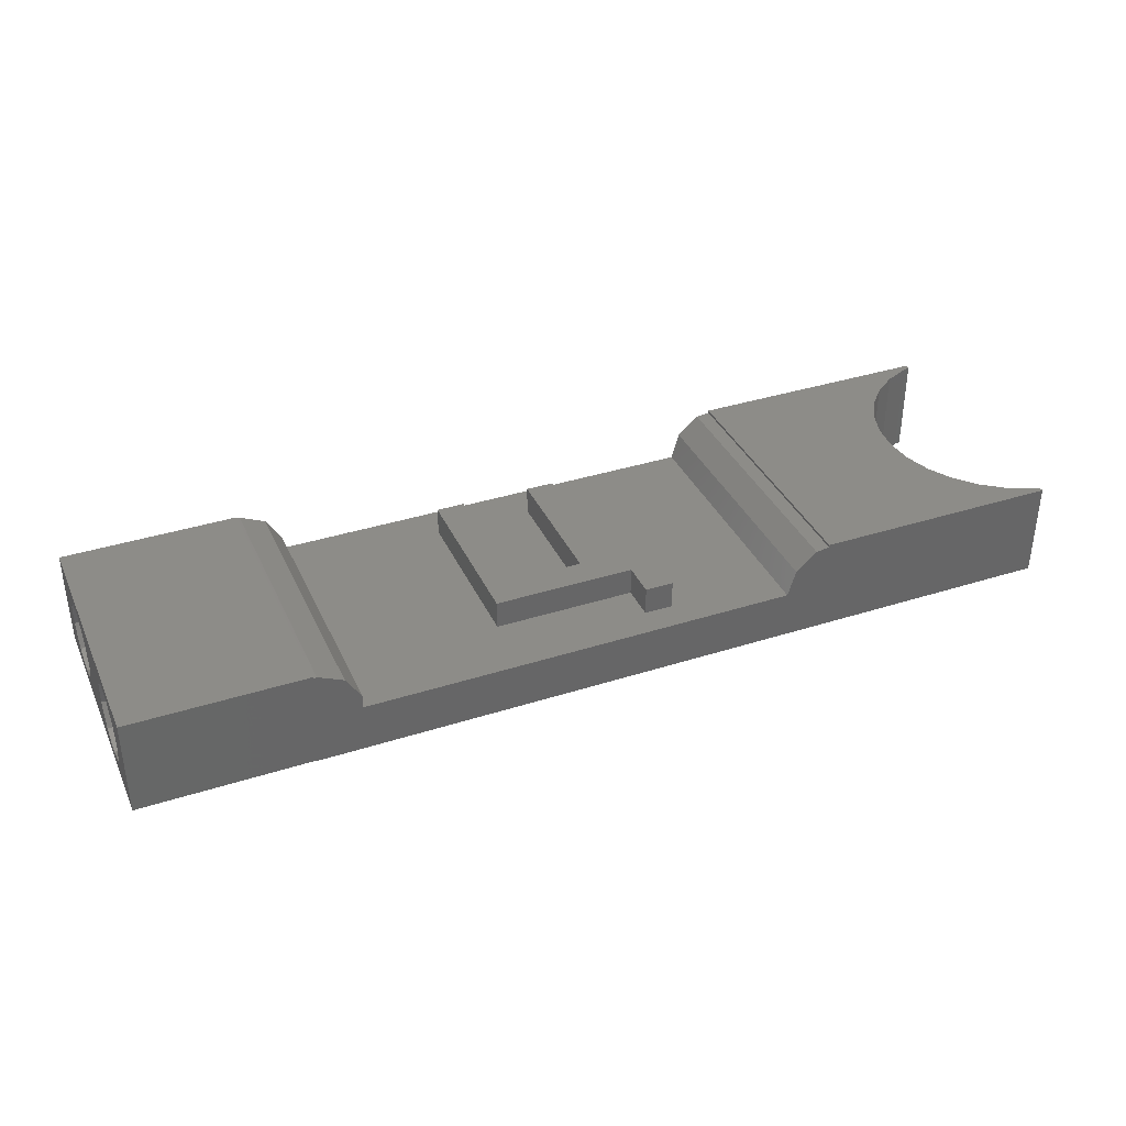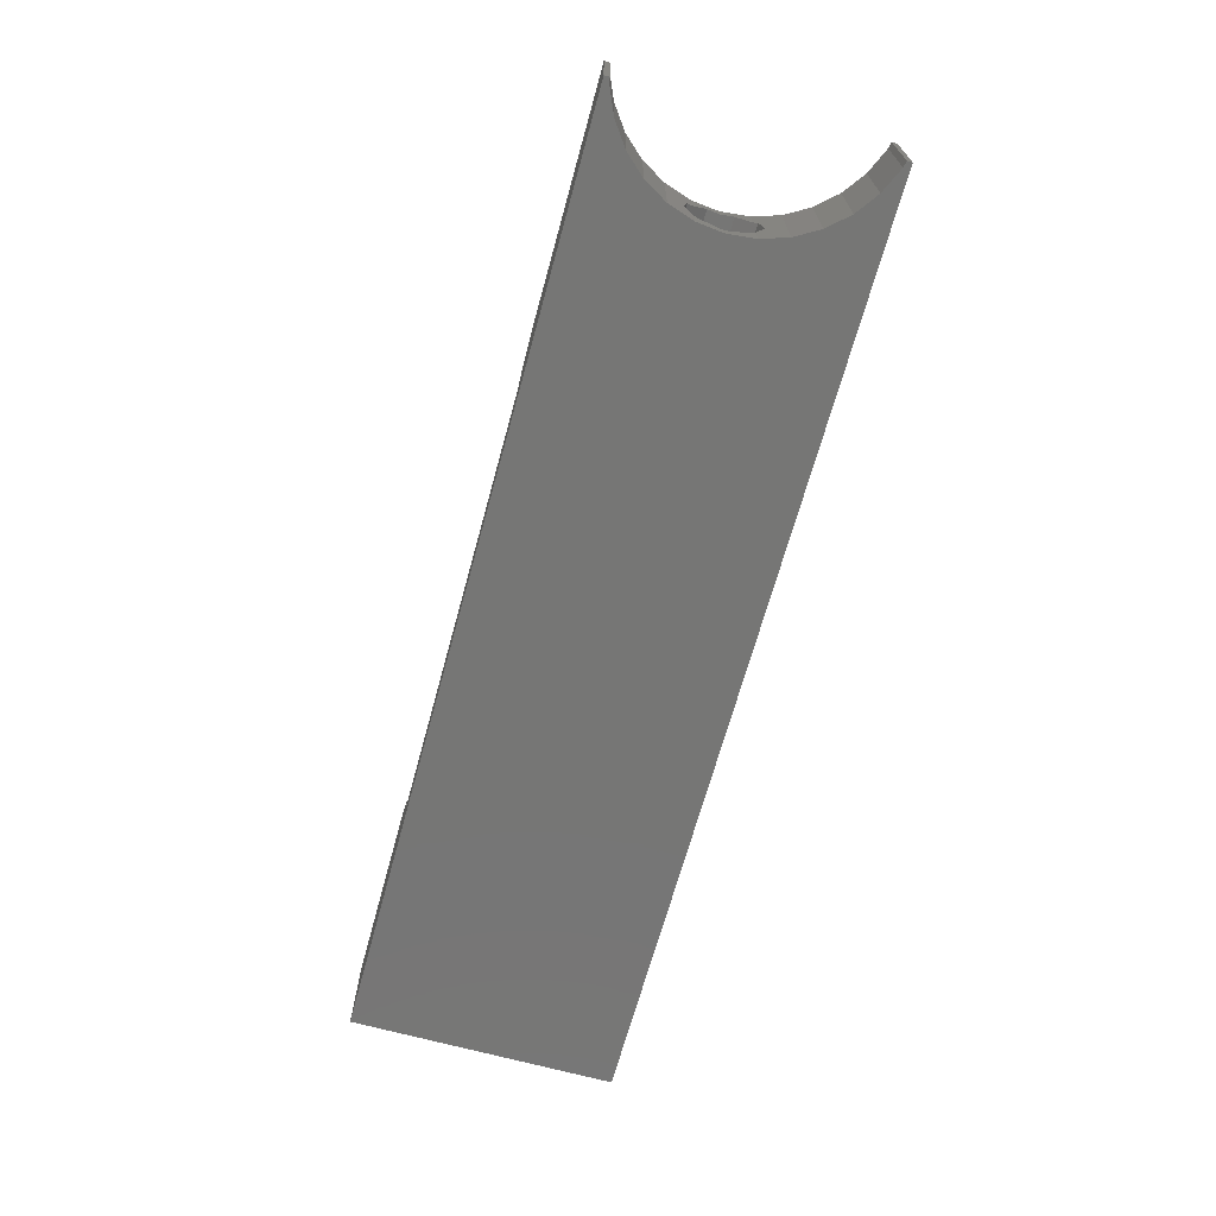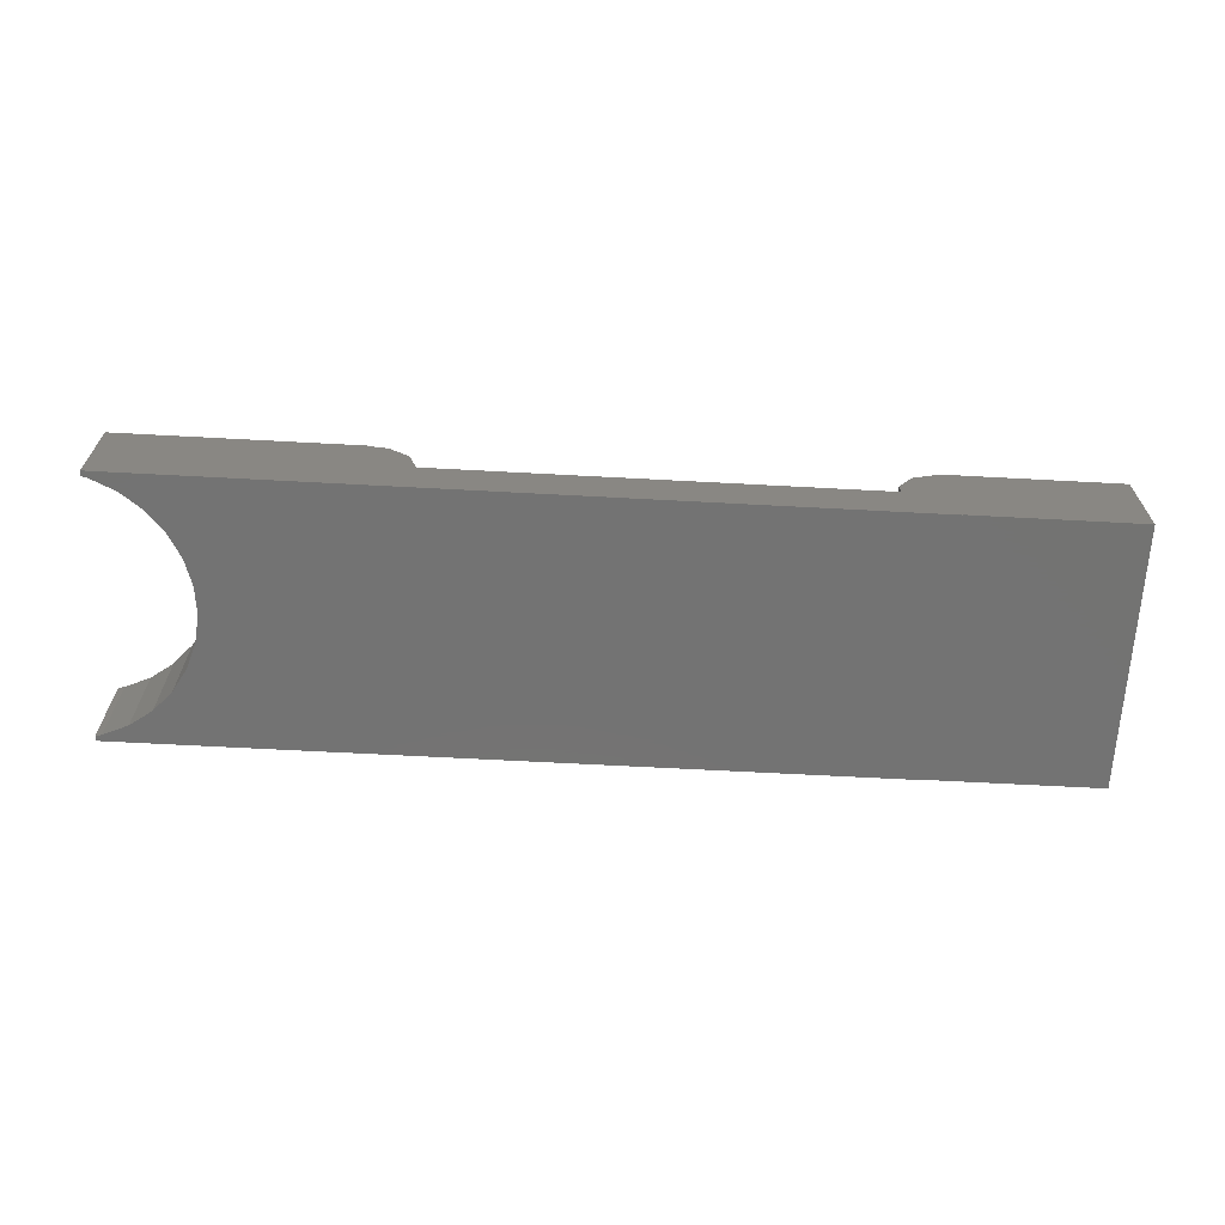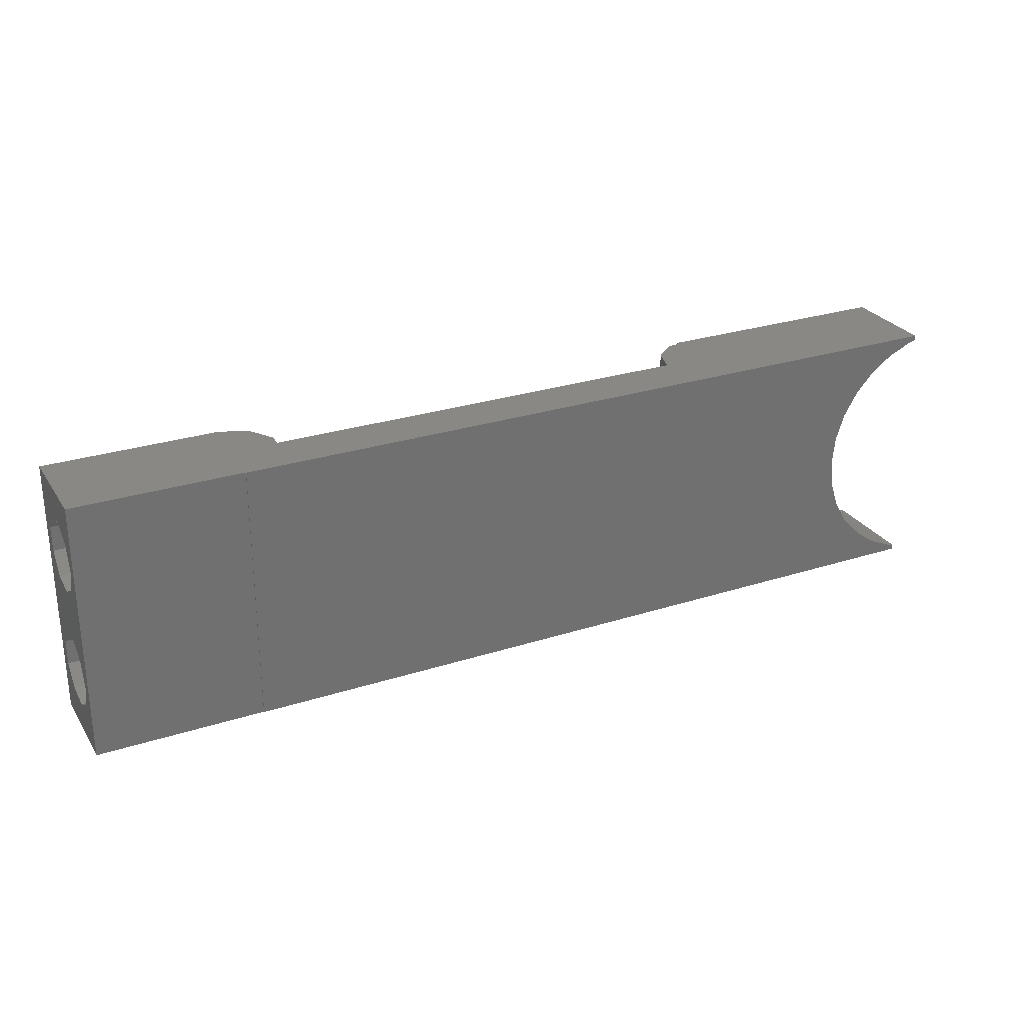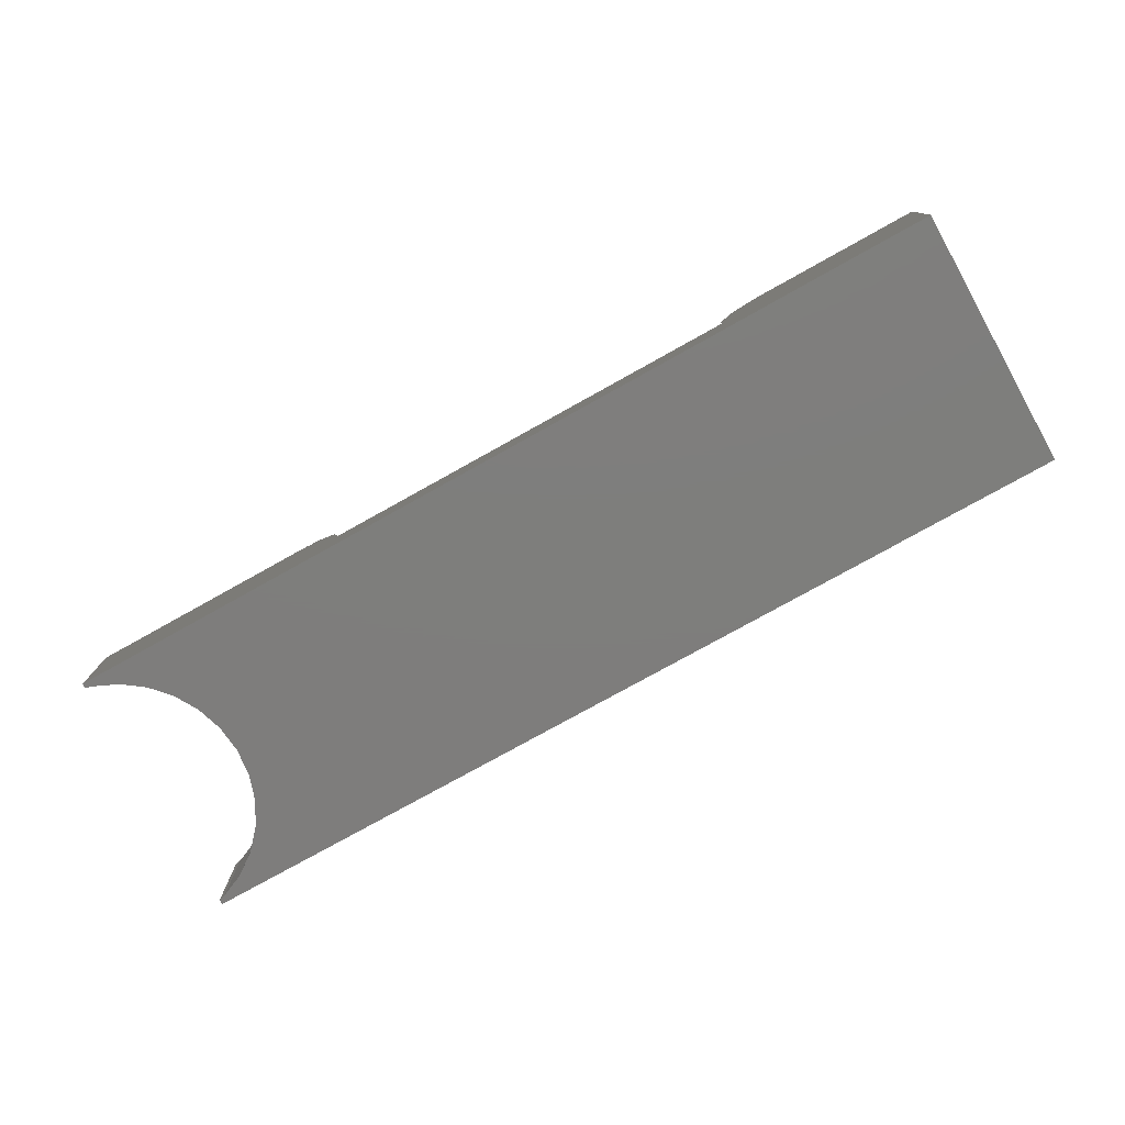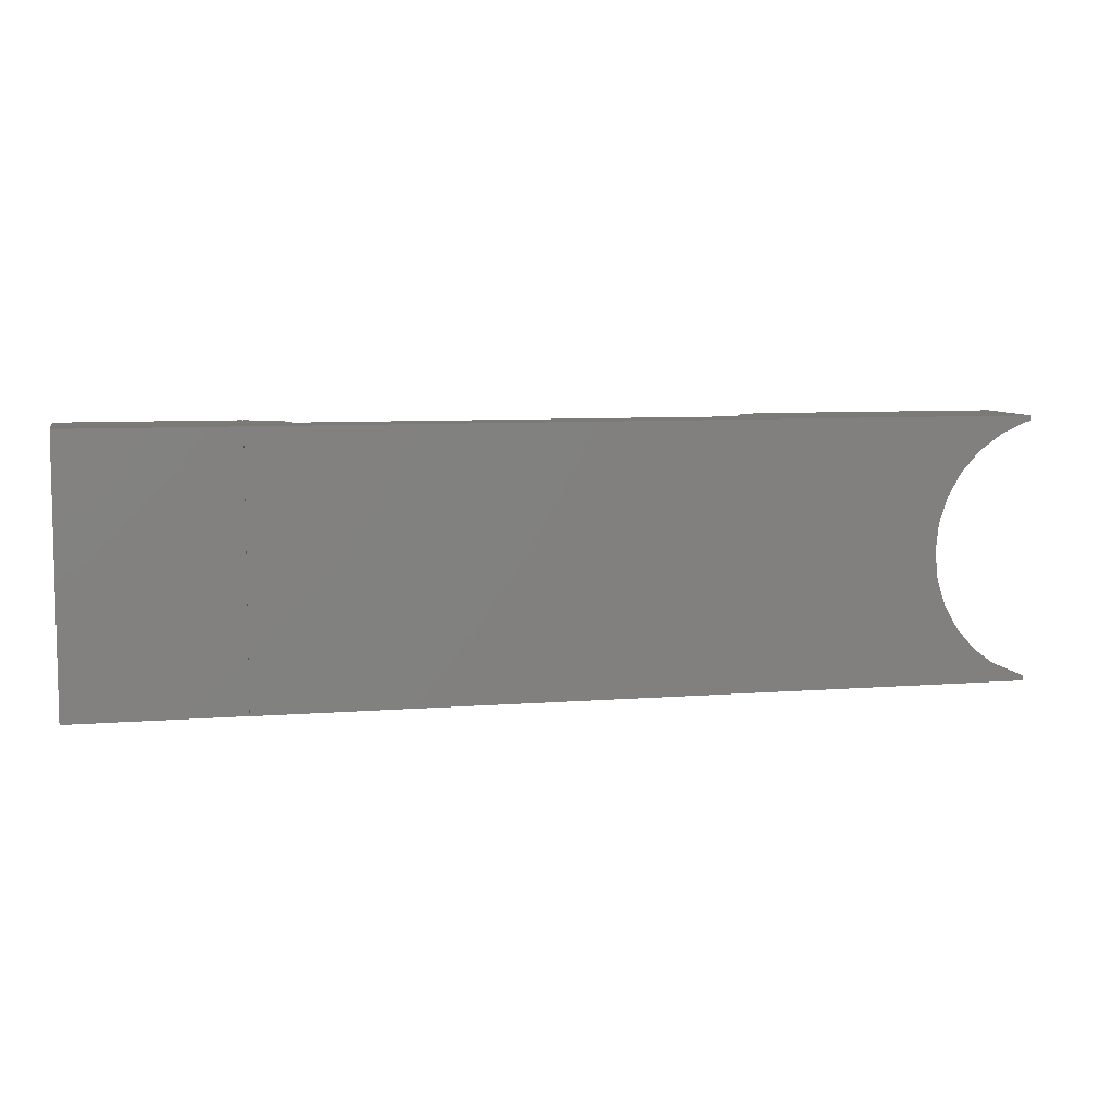
<metadata>
{"format":"stl","ext":"stl","renderer":"f3d","projection":"perspective","resolution":1024,"background":"white","views":[{"elev":36.6,"azim":157.4,"up":"+Z"},{"elev":-68.3,"azim":-105.4,"up":"+Z"},{"elev":-65.3,"azim":-3.1,"up":"+Z"},{"elev":27.4,"azim":153.7,"up":"+Y"},{"elev":-77.6,"azim":29.1,"up":"+Z"},{"elev":7.4,"azim":167.1,"up":"+Y"}]}
</metadata>
<code>
# stl→obj: 173 verts, 342 faces
v -27.5 -9.5 -3.5
v -27.5 -9.5 3.5
v -27.5 -9.128 -3.5
v -27.5 -9.128 3.5
v 26.9 -9.5 -3.464
v 27.5 -9.5 -3.5
v 24.04 -9.5 -0.9861
v -7 -9.5 0
v 25.11 -9.5 -2.645
v -11 -9.5 -3.464
v -12.79 -9.5 -2.645
v 28.85 -9.5 -3.184
v 27.5 -9.5 -3.45
v 30.34 -9.5 -1.892
v 39.6 -9.5 -3.45
v 39.6 -9.5 3.55
v 30.9 -9.5 2.109e-15
v 27.1 -9.5 2.109e-15
v -13.86 -9.5 -0.9861
v -10 -9.5 2.109e-15
v -10 -9.5 3.5
v -7.556 -9.5 -1.892
v -9.046 -9.5 -3.184
v -13.86 -9.5 2.109e-15
v 27.1 -9.5 3.55
v 24.04 -9.5 0
v -27.06 -9.035 -3.5
v -25.25 -8.227 -3.5
v -23.64 -7.06 -3.5
v -22.31 -5.584 -3.5
v -21.32 -3.864 -3.5
v -20.71 -1.975 -3.5
v -20.5 9.5e-05 -3.5
v -20.71 1.975 -3.5
v -21.32 3.864 -3.5
v -22.31 5.584 -3.5
v -23.64 7.06 -3.5
v -25.25 8.227 -3.5
v -27.06 9.035 -3.5
v -27.5 9.128 -3.5
v -27.5 9.5 -3.5
v 27.5 9.5 -3.5
v -27.06 -9.035 3.5
v -27.5 9.5 3.5
v -27.5 9.128 3.5
v -10 9.5 3.5
v -27.06 9.035 3.5
v -25.25 8.227 3.5
v -23.64 7.06 3.5
v -22.31 5.584 3.5
v -21.32 3.864 3.5
v -20.71 1.975 3.5
v -20.5 9.5e-05 3.5
v -20.71 -1.975 3.5
v -21.32 -3.864 3.5
v -22.31 -5.584 3.5
v -23.64 -7.06 3.5
v -25.25 -8.227 3.5
v -10 -9.5 3.321
v -10 9.5 3.321
v -7 -9.5 2.109e-15
v -7.556 -9.5 1.892
v -9.046 -9.5 3.184
v -7 0 0
v 1 7.5 0
v 24.04 9.5 0
v -7 9.5 0
v 3 5 0
v 13 5 0
v 3 7.5 0
v 11 -7 0
v 11 3 0
v 6 3 0
v 6 -7 0
v 13 -7 0
v 4 -7 0
v 1 3 0
v 4 3 0
v 24.04 9.5 0.9861
v 24.04 9.5 -2.109e-15
v 24.04 -9.5 0.9861
v 26.9 -9.5 3.464
v 27.1 -9.5 3.436
v 25.11 -9.5 2.645
v 27.1 9.5 3.55
v 27.1 9.5 3.436
v 39.6 9.5 3.55
v 39.6 -4.5 -2.65
v 39.6 9.5 -3.45
v 39.6 -7.11 -0.4602
v 39.6 -6.795 1.325
v 39.6 1.89 -0.4602
v 39.6 2.205 1.325
v 39.6 -3.594 2.49
v 39.6 -5.406 2.49
v 39.6 4.5 -2.65
v 39.6 -2.797 -2.03
v 39.6 2.797 -2.03
v 39.6 -1.89 -0.4602
v 39.6 -6.203 -2.03
v 39.6 3.594 2.49
v 39.6 7.11 -0.4602
v 39.6 6.203 -2.03
v 39.6 5.406 2.49
v 39.6 6.795 1.325
v 39.6 -2.205 1.325
v 27.5 9.5 -3.45
v -11 9.5 3.464
v -13.86 9.5 0.9861
v -12.79 9.5 2.645
v -13.86 9.5 -2.109e-15
v -7 9.5 -2.109e-15
v 30.9 9.5 -2.109e-15
v 30.34 9.5 1.892
v 28.85 9.5 3.184
v -20.71 1.975 -1.559
v -20.91 2.61 -0.4602
v -20.81 2.295 1.325
v -20.71 1.975 1.593
v -20.5 9.5e-05 -2.65
v -20.68 1.703 -2.03
v -20.5 0 -2.65
v -20.68 -1.703 -2.03
v -20.71 -1.975 -1.559
v -20.71 -1.975 1.593
v -20.81 -2.295 1.325
v -20.91 -2.61 -0.4602
v -20.5 9.5e-05 2.49
v -20.6 -0.9064 2.49
v -20.6 0.9064 2.49
v -9.046 9.5 3.184
v -7.556 9.5 1.892
v 1 7.5 2
v 3 7.5 2
v 1 3 2
v 4 3 2
v 4 -7 2
v 6 -7 2
v 6 3 2
v 11 3 2
v 11 -7 2
v 13 -7 2
v 13 5 2
v 3 5 2
v 25.11 9.5 2.645
v 26.9 9.5 3.464
v 36.5 -7.11 -0.4602
v 36.5 -6.795 1.325
v 36.5 -6.203 -2.03
v 36.5 -4.5 -2.65
v 36.5 -2.797 -2.03
v 36.5 -1.89 -0.4602
v 36.5 -2.205 1.325
v 36.5 -3.594 2.49
v 36.5 -5.406 2.49
v 36.5 1.89 -0.4602
v 36.5 2.205 1.325
v 36.5 2.797 -2.03
v 36.5 4.5 -2.65
v 36.5 6.203 -2.03
v 36.5 7.11 -0.4602
v 36.5 6.795 1.325
v 36.5 5.406 2.49
v 36.5 3.594 2.49
v -18 0.9064 2.49
v -18 2.295 1.325
v -18 2.61 -0.4602
v -18 1.703 -2.03
v -18 0 -2.65
v -18 -1.703 -2.03
v -18 -2.61 -0.4602
v -18 -2.295 1.325
v -18 -0.9064 2.49
f 1 2 3
f 3 2 4
f 5 1 6
f 7 8 9
f 10 11 1
f 12 5 13
f 14 12 15
f 16 17 15
f 16 18 17
f 9 8 5
f 15 12 13
f 10 1 5
f 11 19 1
f 13 5 6
f 20 21 2
f 8 22 5
f 22 23 5
f 23 10 5
f 2 1 19
f 2 19 24
f 2 24 20
f 17 14 15
f 25 18 16
f 26 8 7
f 1 3 6
f 6 3 27
f 6 27 28
f 28 29 6
f 29 30 6
f 30 31 6
f 31 32 6
f 32 33 6
f 33 34 6
f 34 35 6
f 35 36 6
f 36 37 6
f 37 38 6
f 38 39 6
f 39 40 41
f 39 41 6
f 6 41 42
f 43 27 4
f 4 27 3
f 4 2 21
f 43 4 21
f 44 45 46
f 45 47 46
f 47 48 46
f 48 49 46
f 49 50 46
f 50 51 46
f 51 52 46
f 52 53 46
f 46 54 21
f 54 55 21
f 55 56 21
f 56 57 21
f 57 58 21
f 58 43 21
f 53 54 46
f 59 60 46
f 20 59 21
f 21 59 46
f 24 19 11
f 23 24 10
f 10 24 11
f 22 24 23
f 61 20 22
f 20 24 22
f 62 20 61
f 59 62 63
f 59 20 62
f 61 22 8
f 64 61 8
f 65 66 67
f 68 69 70
f 70 66 65
f 69 66 70
f 71 72 73
f 73 74 71
f 26 66 69
f 8 26 75
f 8 75 71
f 8 71 74
f 8 76 64
f 8 74 76
f 64 77 67
f 76 77 64
f 76 78 77
f 77 65 67
f 69 75 26
f 66 79 80
f 7 81 26
f 26 81 79
f 26 79 66
f 81 7 9
f 12 81 5
f 5 81 9
f 14 81 12
f 18 81 14
f 17 18 14
f 82 81 83
f 84 81 82
f 18 83 81
f 18 25 83
f 83 25 85
f 83 85 86
f 85 25 16
f 87 85 16
f 88 15 89
f 16 15 90
f 16 90 91
f 92 93 94
f 87 16 95
f 87 95 94
f 96 97 89
f 97 88 89
f 98 92 99
f 90 15 100
f 99 97 96
f 101 94 93
f 87 94 101
f 102 103 89
f 87 101 104
f 87 105 89
f 105 102 89
f 104 105 87
f 103 96 89
f 88 100 15
f 92 94 106
f 99 96 98
f 91 95 16
f 106 99 92
f 13 107 15
f 15 107 89
f 13 6 42
f 107 13 42
f 80 42 67
f 108 44 46
f 109 44 110
f 60 108 46
f 66 80 67
f 41 44 109
f 41 109 111
f 41 111 42
f 111 112 42
f 112 67 42
f 107 42 80
f 113 107 80
f 107 113 87
f 114 87 113
f 115 86 85
f 115 85 87
f 115 87 114
f 107 87 89
f 110 44 108
f 40 45 41
f 41 45 44
f 39 47 45
f 40 39 45
f 38 48 47
f 39 38 47
f 37 49 48
f 38 37 48
f 50 49 36
f 36 49 37
f 51 50 35
f 35 50 36
f 116 117 34
f 51 117 52
f 52 118 119
f 117 118 52
f 34 117 51
f 34 51 35
f 120 121 33
f 34 121 116
f 33 121 34
f 33 122 120
f 123 122 33
f 123 33 32
f 123 32 124
f 54 125 55
f 55 125 126
f 55 126 127
f 127 124 32
f 127 32 55
f 55 32 31
f 55 31 56
f 56 31 30
f 56 30 57
f 57 30 29
f 57 29 58
f 58 29 28
f 58 28 43
f 43 28 27
f 53 128 54
f 54 128 129
f 54 129 125
f 128 53 130
f 130 53 52
f 130 52 119
f 131 108 60
f 59 63 60
f 63 131 60
f 131 63 62
f 132 131 62
f 132 62 61
f 67 132 64
f 64 132 61
f 112 132 67
f 65 133 70
f 70 133 134
f 77 135 65
f 65 135 133
f 135 77 78
f 136 135 78
f 76 137 78
f 78 137 136
f 137 76 74
f 138 137 74
f 138 74 73
f 139 138 73
f 139 73 72
f 140 139 72
f 71 141 72
f 72 141 140
f 141 71 75
f 142 141 75
f 142 75 69
f 143 142 69
f 68 144 69
f 69 144 143
f 144 68 70
f 134 144 70
f 80 79 113
f 113 79 145
f 113 145 146
f 113 146 115
f 113 115 114
f 81 84 79
f 79 84 145
f 145 84 82
f 146 145 82
f 146 82 83
f 115 146 86
f 86 146 83
f 90 147 91
f 91 147 148
f 100 149 90
f 90 149 147
f 100 88 150
f 149 100 150
f 150 88 97
f 151 150 97
f 151 97 99
f 152 151 99
f 152 99 106
f 153 152 106
f 106 94 153
f 153 94 154
f 94 95 154
f 154 95 155
f 91 148 95
f 95 148 155
f 92 156 93
f 93 156 157
f 98 158 92
f 92 158 156
f 98 96 159
f 158 98 159
f 159 96 103
f 160 159 103
f 160 103 102
f 161 160 102
f 161 102 105
f 162 161 105
f 105 104 162
f 162 104 163
f 104 101 163
f 163 101 164
f 93 157 101
f 101 157 164
f 111 109 112
f 112 109 110
f 112 110 108
f 112 108 131
f 112 131 132
f 165 130 166
f 166 130 119
f 166 119 118
f 167 166 118
f 117 167 118
f 116 121 168
f 117 116 167
f 167 116 168
f 120 122 169
f 121 120 168
f 168 120 169
f 170 123 171
f 171 123 124
f 171 124 127
f 170 169 122
f 123 170 122
f 172 171 126
f 126 171 127
f 129 173 125
f 125 173 172
f 125 172 126
f 130 165 128
f 128 165 173
f 128 173 129
f 133 135 136
f 144 133 136
f 137 138 136
f 138 139 136
f 144 134 133
f 141 142 140
f 142 143 140
f 139 144 136
f 143 139 140
f 143 144 139
f 148 147 149
f 151 148 150
f 150 148 149
f 152 148 151
f 153 148 152
f 154 148 153
f 155 148 154
f 157 156 158
f 160 157 159
f 159 157 158
f 161 157 160
f 162 157 161
f 163 157 162
f 164 157 163
f 166 167 165
f 165 167 168
f 165 168 169
f 165 169 170
f 165 170 171
f 165 171 172
f 165 172 173

</code>
